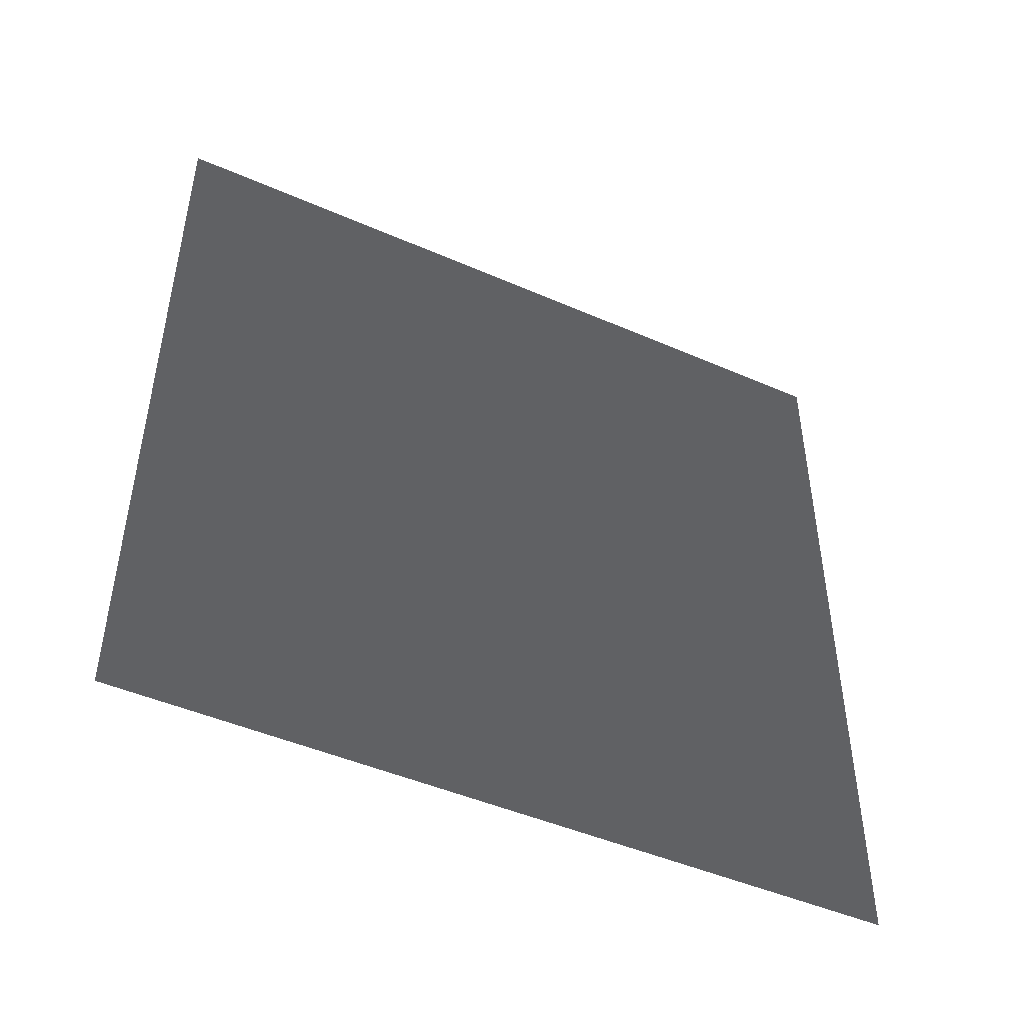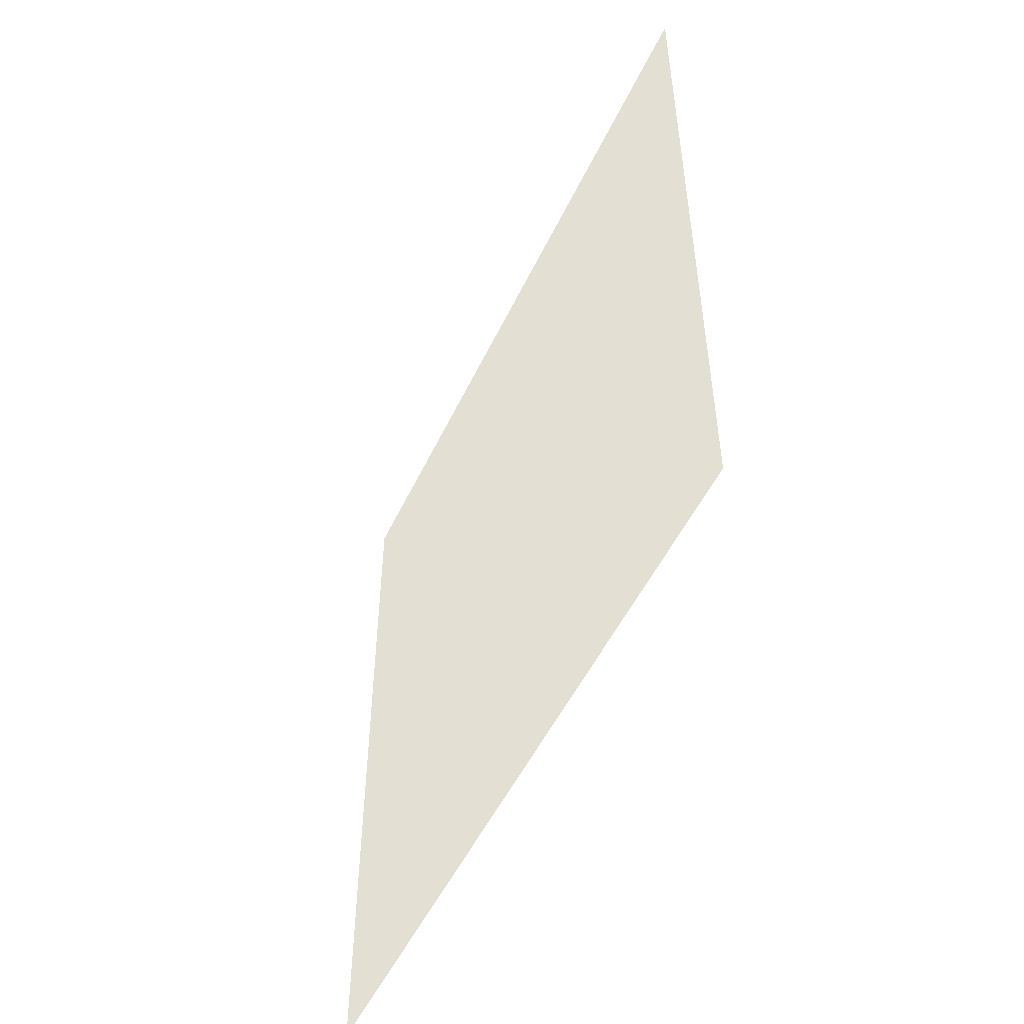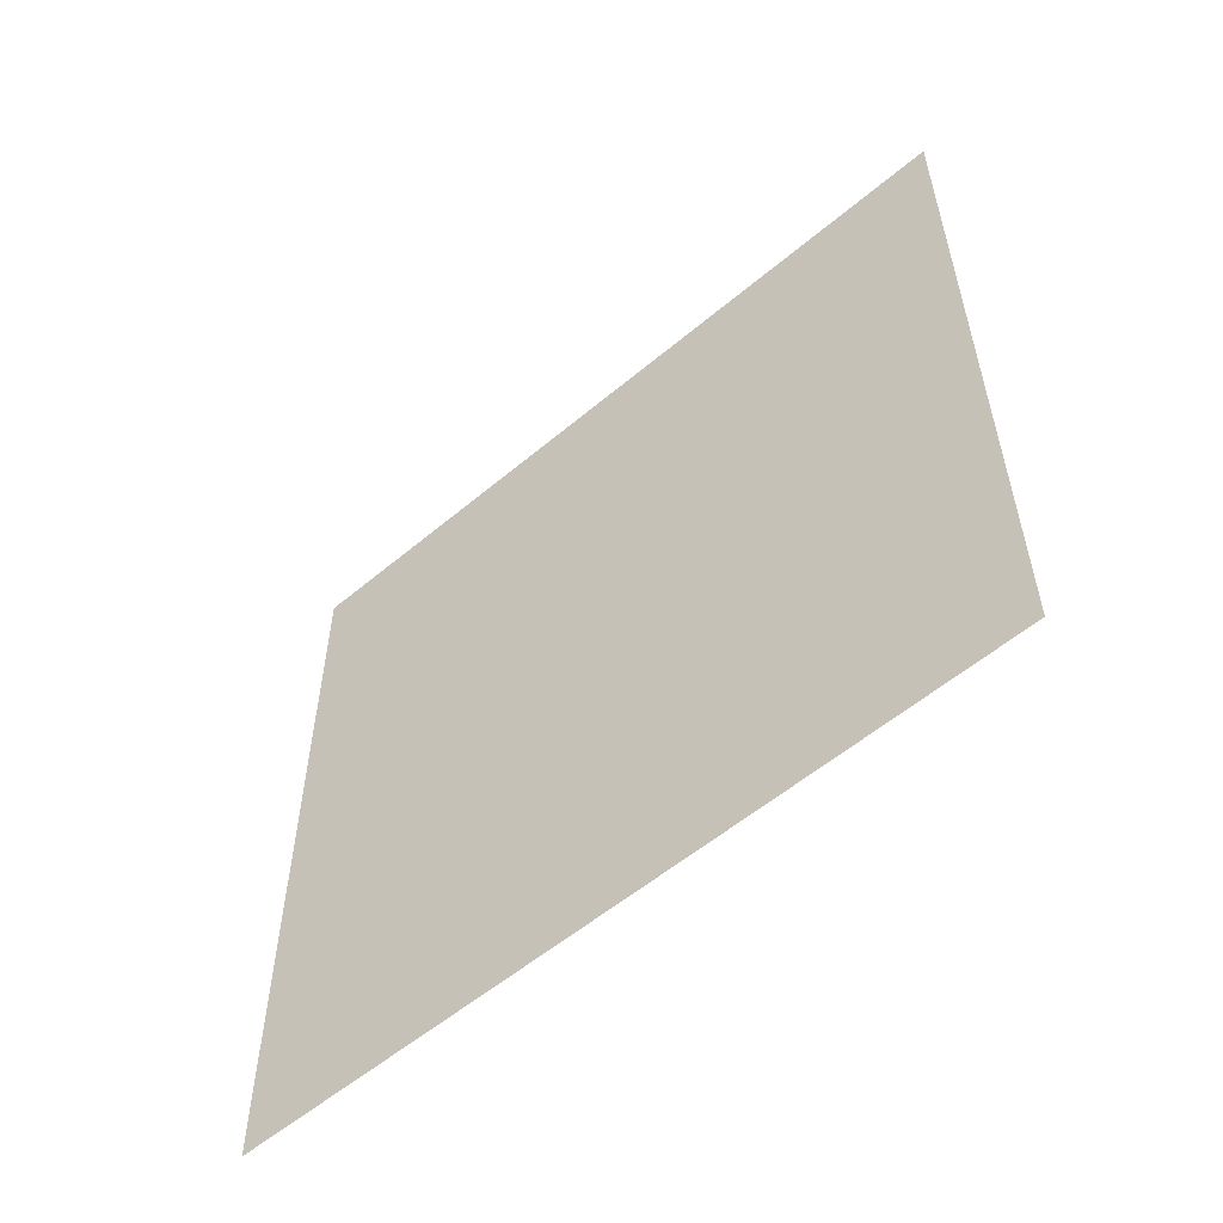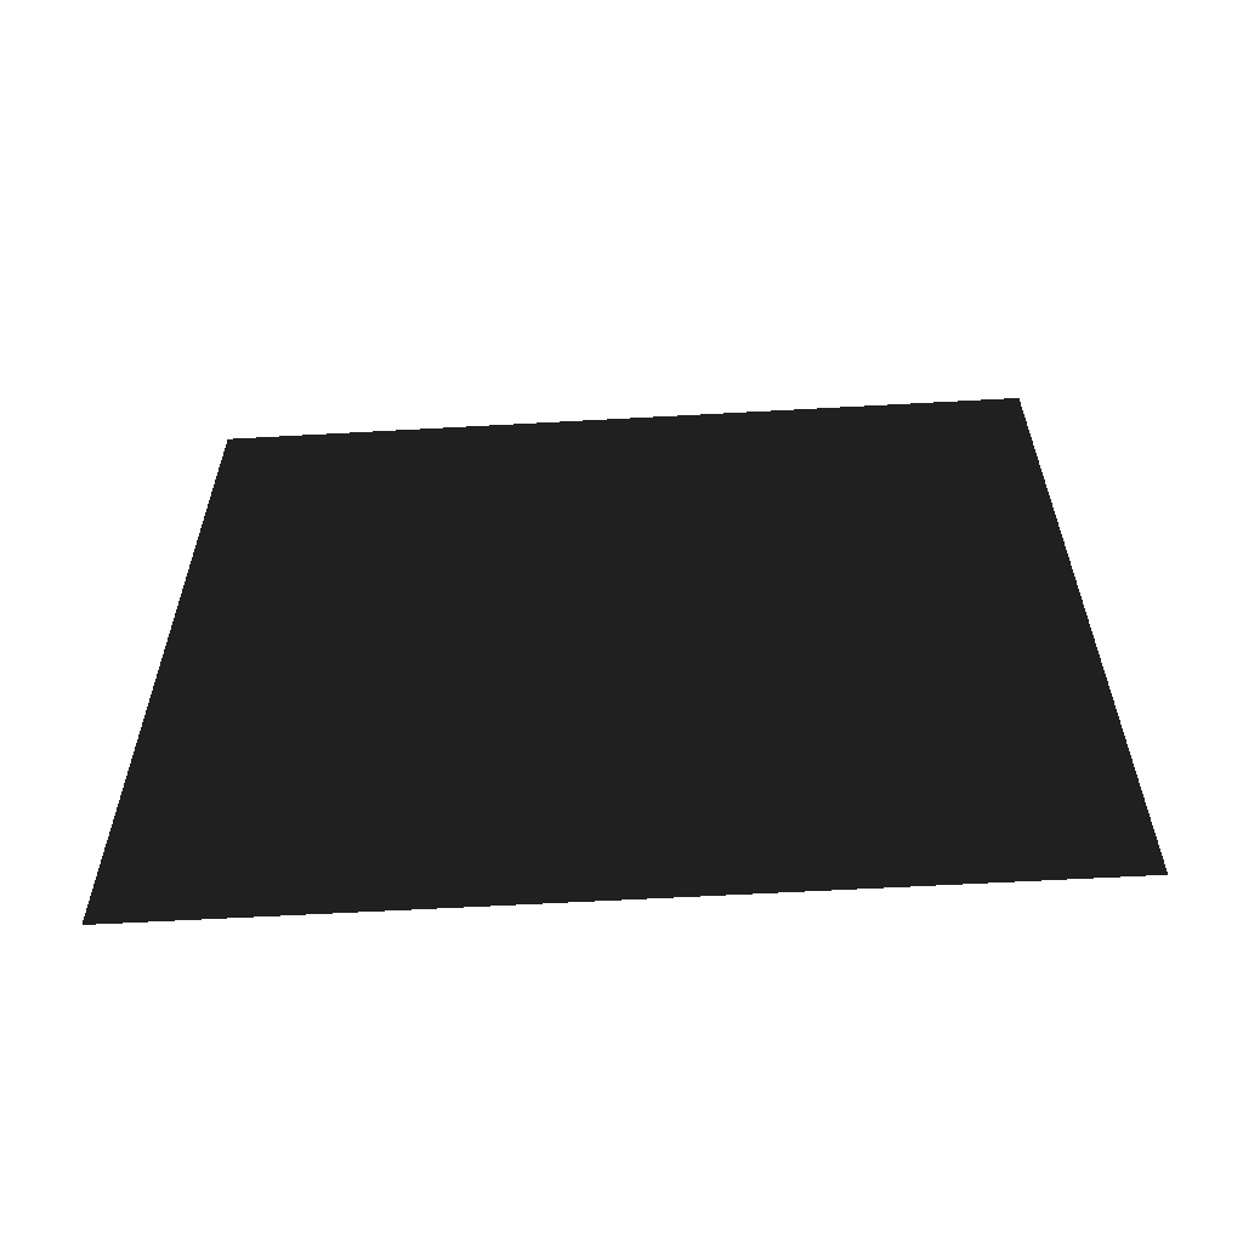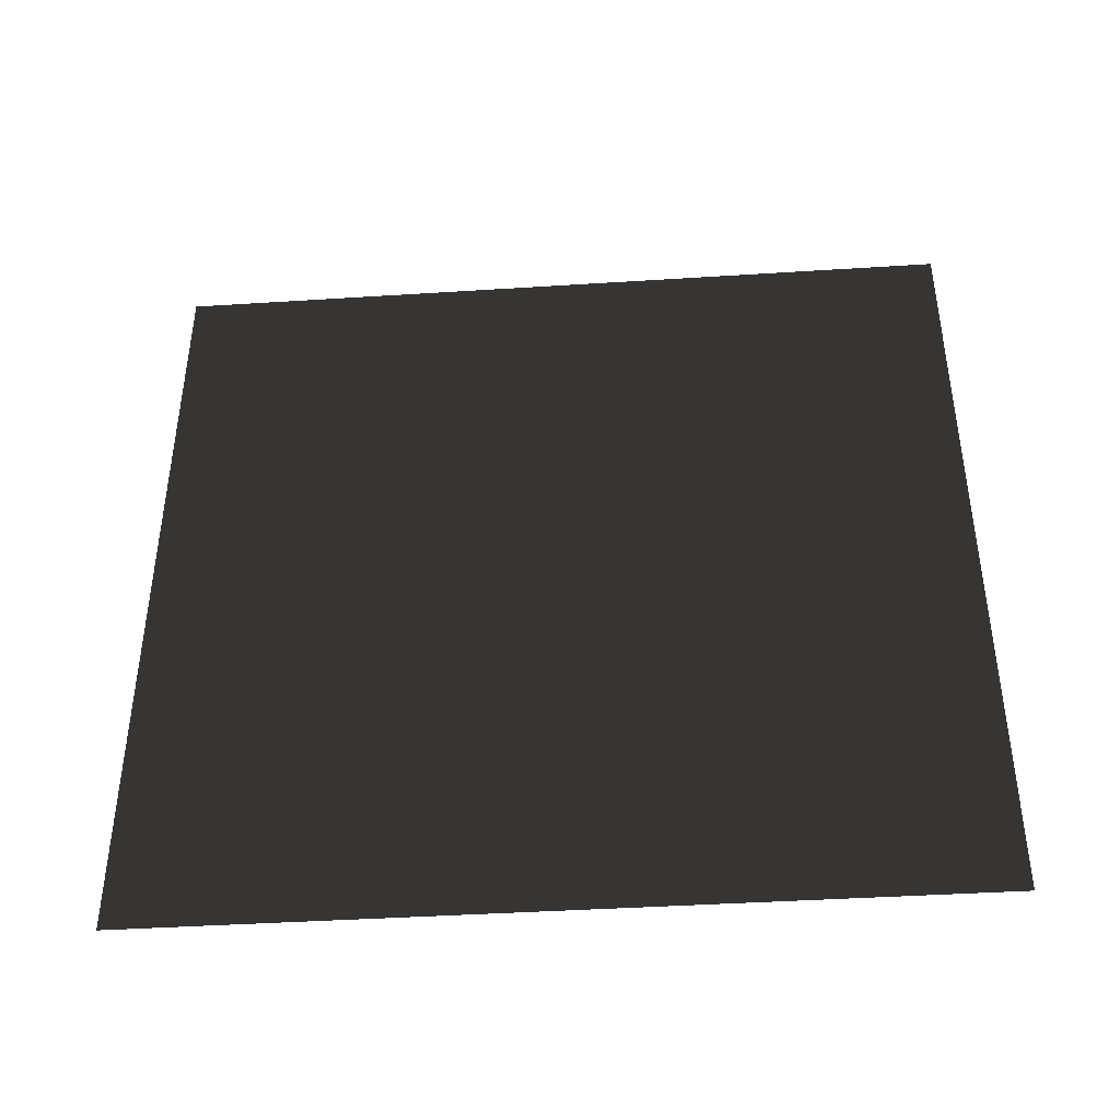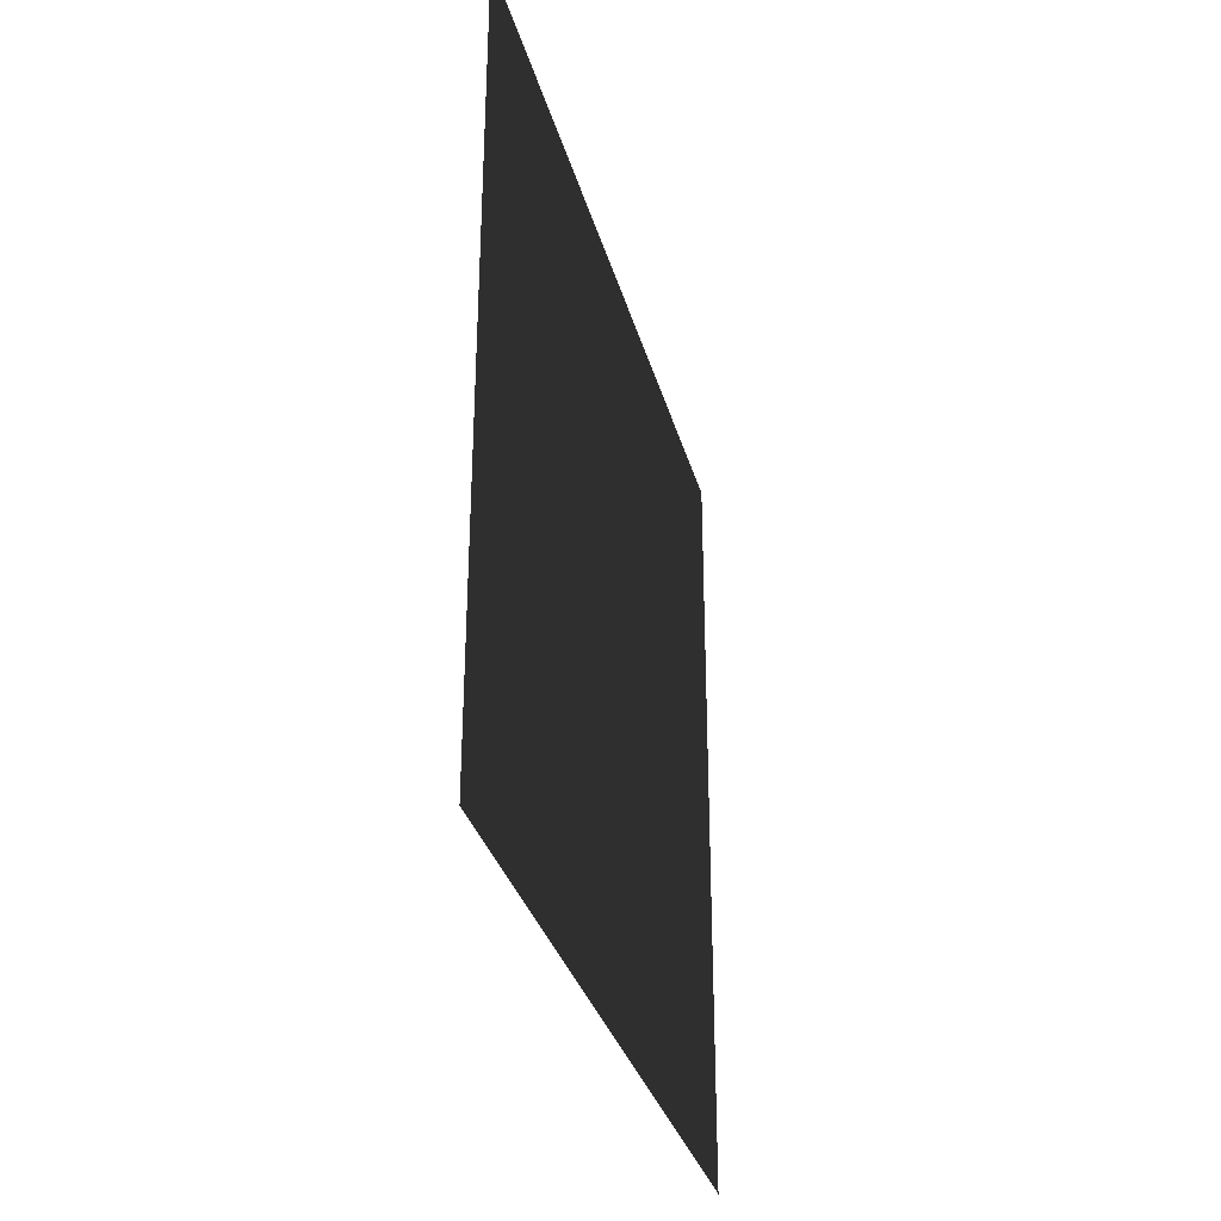
<metadata>
{"format":"obj","ext":"obj","renderer":"f3d","projection":"perspective","resolution":1024,"background":"white","views":[{"elev":-46.7,"azim":63.6,"up":"+Z"},{"elev":-51.5,"azim":155.1,"up":"+Y"},{"elev":-56.1,"azim":-48.6,"up":"+Y"},{"elev":-59.2,"azim":-86.7,"up":"+Z"},{"elev":-41.8,"azim":-85.6,"up":"+Z"},{"elev":-32.4,"azim":-165.4,"up":"+Y"}]}
</metadata>
<code>
v -0.2 3 3
v -0.2 -6.994e-08 -6.073e-06
v -0.2 3 -8.774e-06
v -0.2 -3.06e-07 3
g wall10_11214_1628
f 1 3 2
f 2 4 1

</code>
